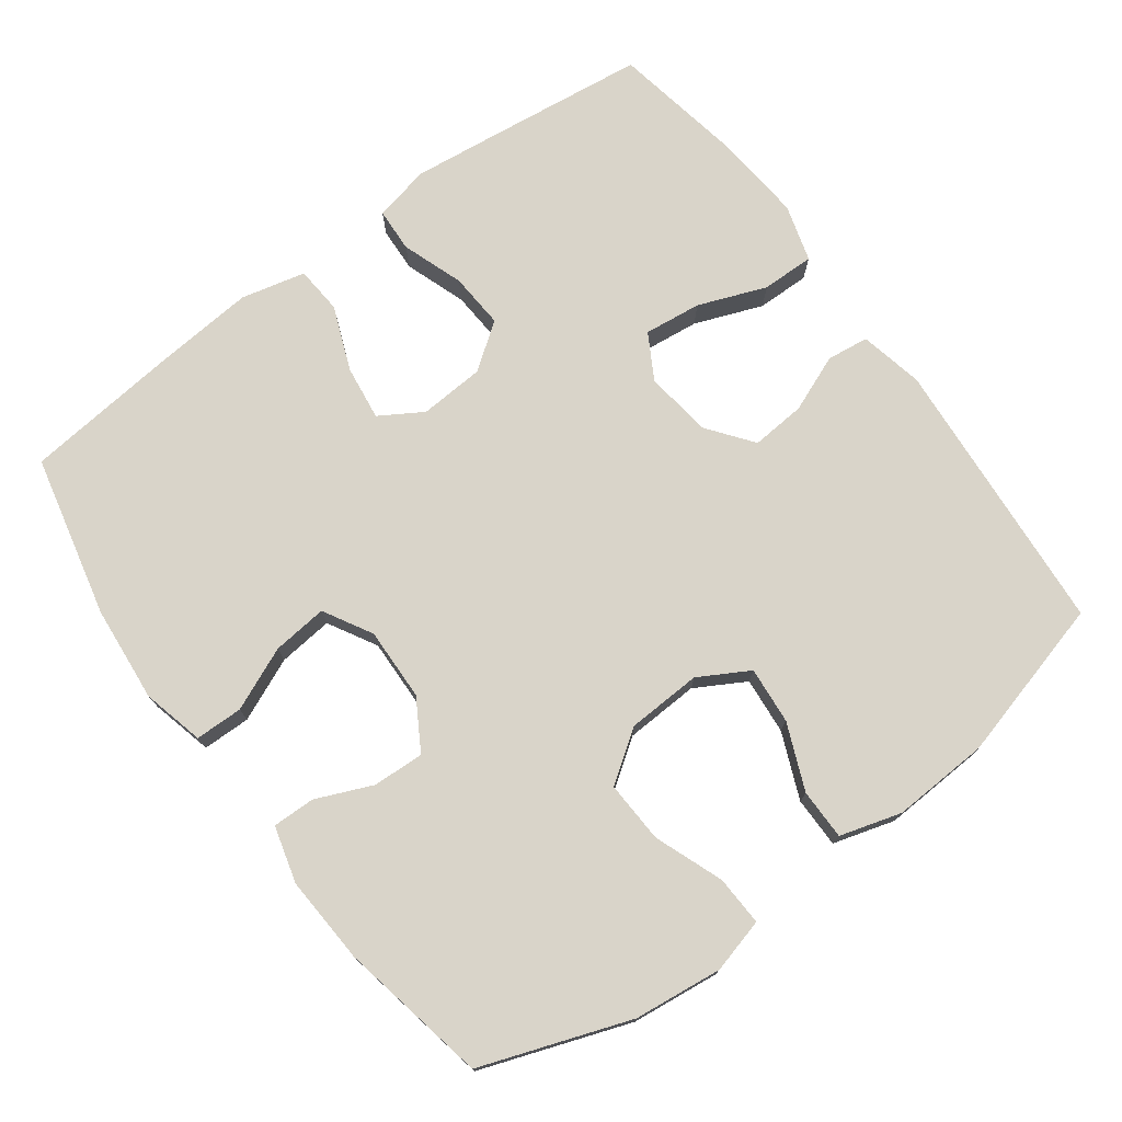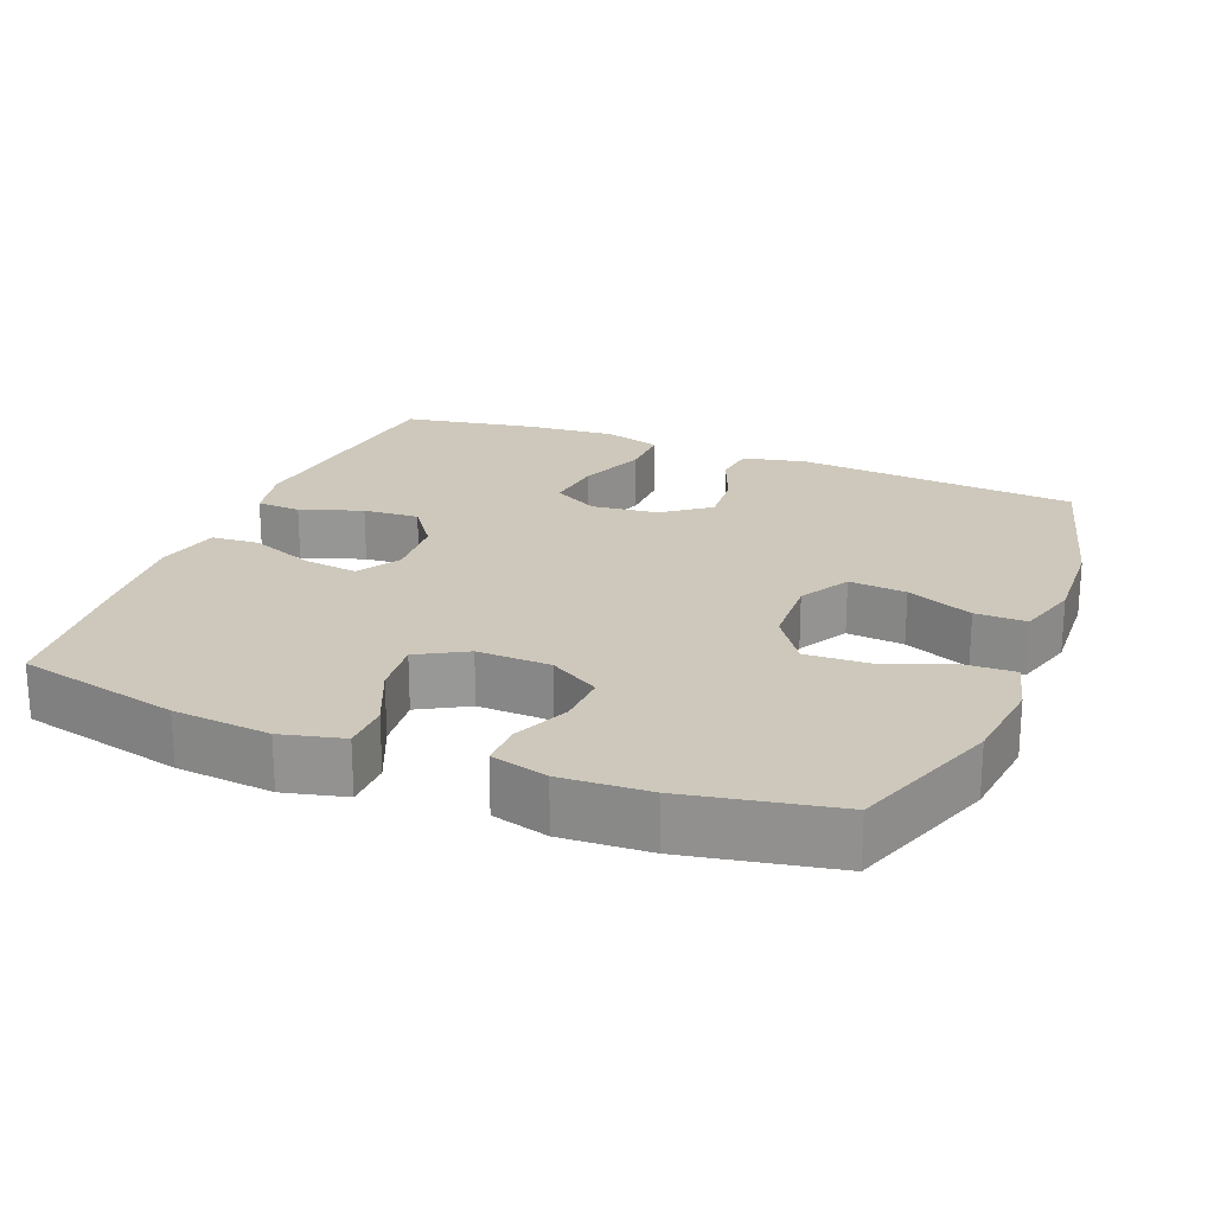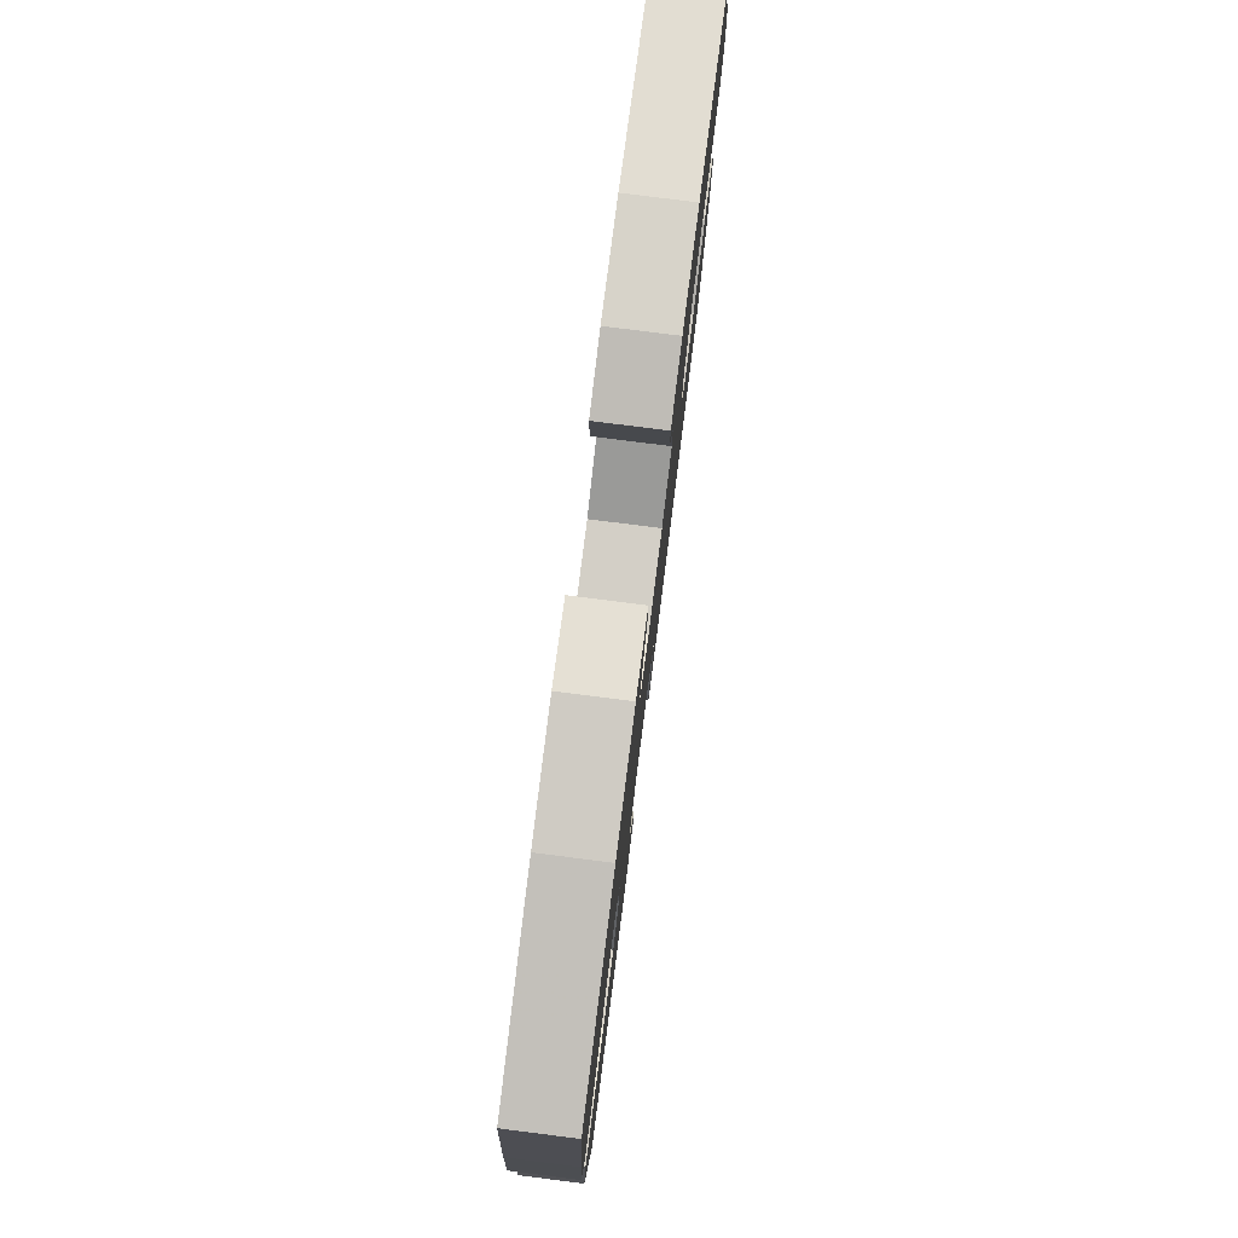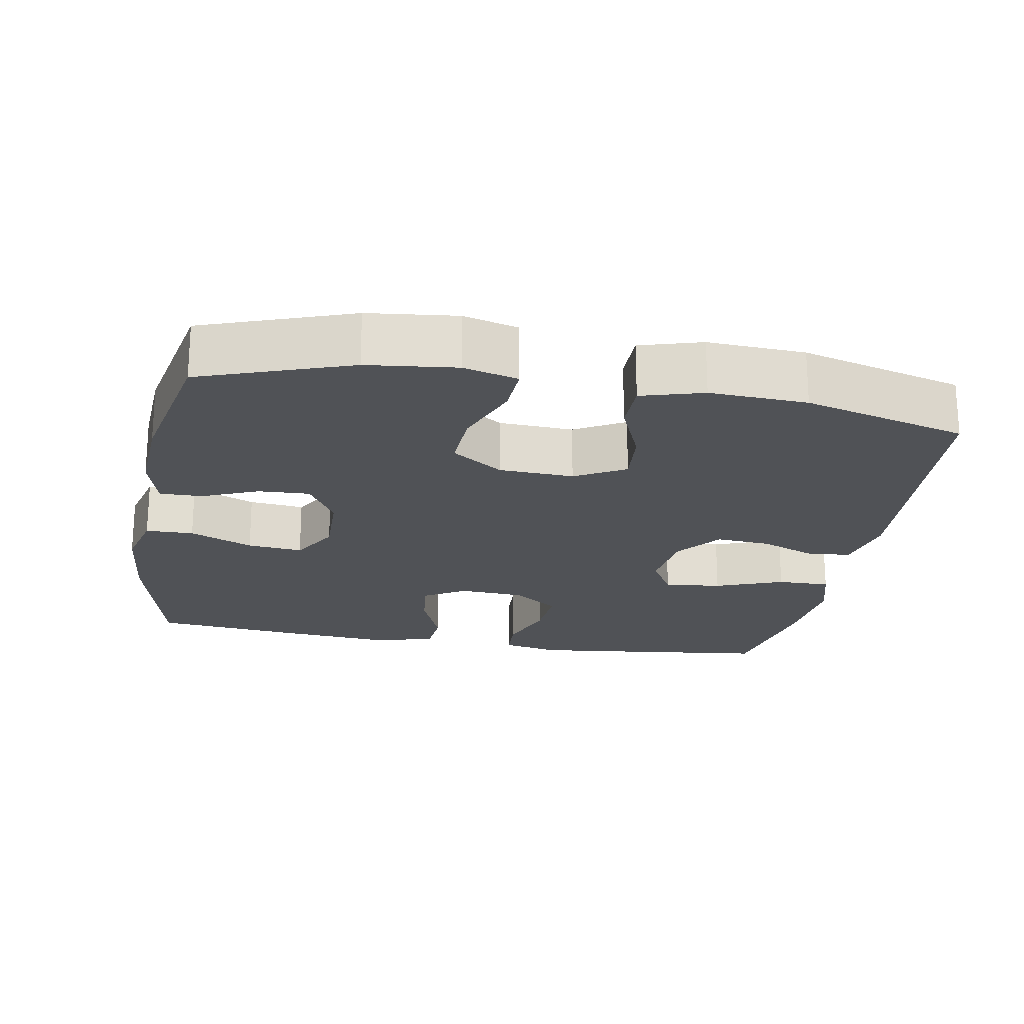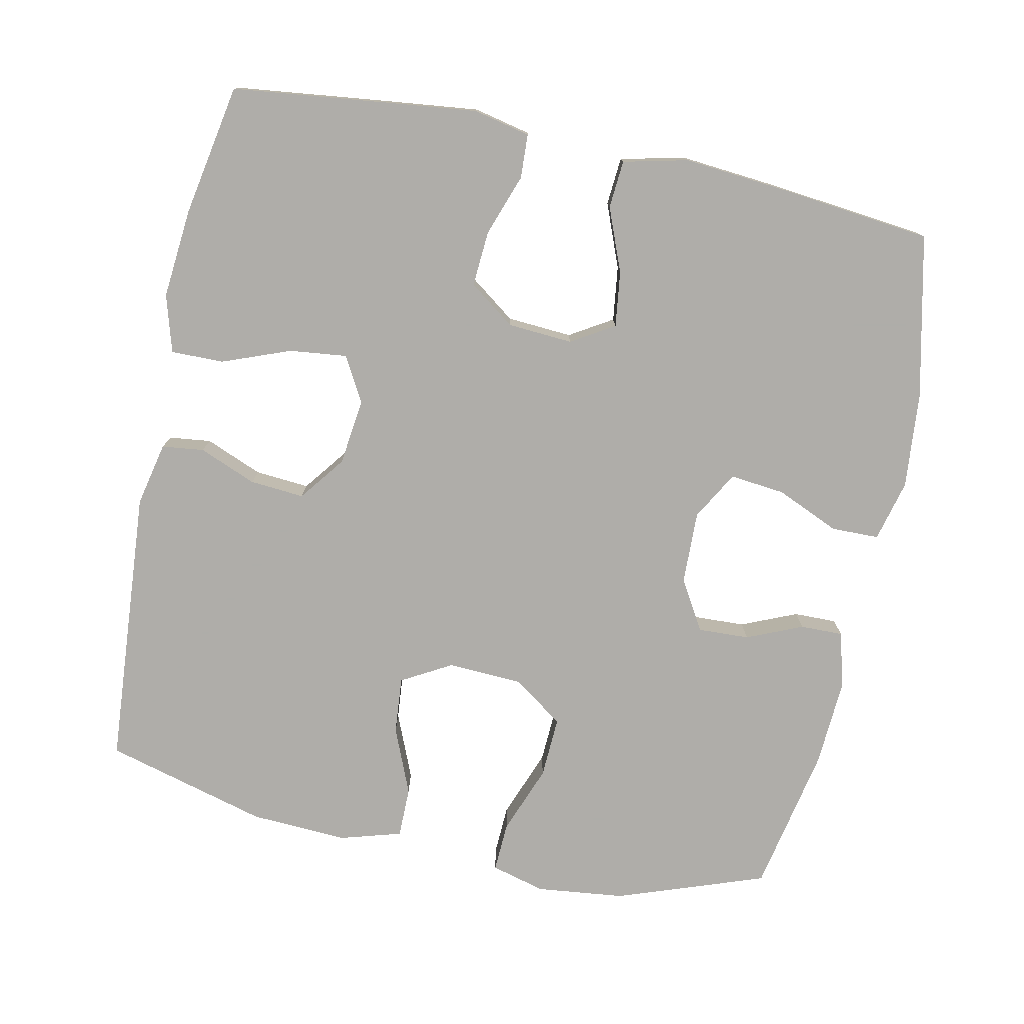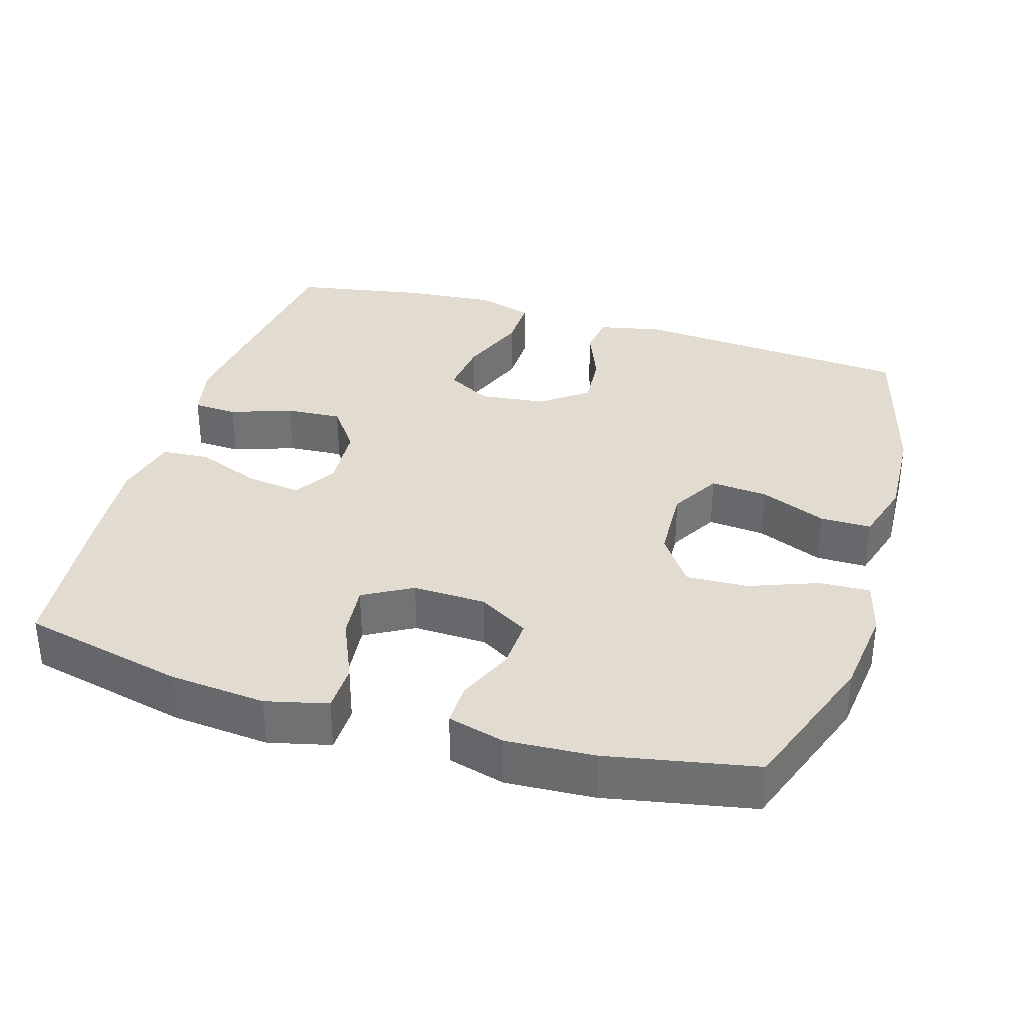
<metadata>
{"format":"obj","ext":"obj","renderer":"f3d","projection":"perspective","resolution":1024,"background":"white","views":[{"elev":74.9,"azim":53.6,"up":"+Y"},{"elev":22.0,"azim":21.9,"up":"+Y"},{"elev":79.7,"azim":-82.8,"up":"+Z"},{"elev":-20.9,"azim":79.8,"up":"+Y"},{"elev":-77.2,"azim":-101.9,"up":"+Y"},{"elev":34.4,"azim":16.9,"up":"+Y"}]}
</metadata>
<code>
v -0.5 0.07 -0.5
v -0.526 0.07 -0.283
v -0.54 0.07 -0.161
v -0.523 0.07 -0.083
v -0.462 0.07 -0.08
v -0.377 0.07 -0.11
v -0.3 0.07 -0.115
v -0.254 0.07 -0.052
v -0.248 0.07 0.038
v -0.284 0.07 0.097
v -0.36 0.07 0.087
v -0.448 0.07 0.052
v -0.514 0.07 0.057
v -0.535 0.07 0.146
v -0.523 0.07 0.284
v -0.5 0.07 0.5
v -0.276 0.07 0.551
v -0.143 0.07 0.563
v -0.058 0.07 0.542
v -0.057 0.07 0.476
v -0.095 0.07 0.389
v -0.103 0.07 0.313
v -0.036 0.07 0.275
v 0.065 0.07 0.278
v 0.134 0.07 0.319
v 0.131 0.07 0.39
v 0.098 0.07 0.467
v 0.097 0.07 0.526
v 0.175 0.07 0.547
v 0.296 0.07 0.54
v 0.5 0.07 0.5
v 0.573 0.07 0.295
v 0.587 0.07 0.173
v 0.567 0.07 0.098
v 0.498 0.07 0.101
v 0.403 0.07 0.137
v 0.318 0.07 0.141
v 0.269 0.07 0.071
v 0.264 0.07 -0.032
v 0.303 0.07 -0.101
v 0.382 0.07 -0.094
v 0.473 0.07 -0.056
v 0.543 0.07 -0.056
v 0.568 0.07 -0.141
v 0.561 0.07 -0.275
v 0.5 0.07 -0.5
v 0.113 0.07 -0.53
v 0.025 0.07 -0.511
v 0.018 0.07 -0.453
v 0.05 0.07 -0.374
v 0.056 0.07 -0.299
v -0.007 0.07 -0.251
v -0.099 0.07 -0.24
v -0.161 0.07 -0.275
v -0.152 0.07 -0.354
v -0.116 0.07 -0.448
v -0.115 0.07 -0.521
v -0.194 0.07 -0.544
v -0.318 0.07 -0.533
v -0.5 0 -0.5
v -0.526 0 -0.283
v -0.54 0 -0.161
v -0.523 0 -0.083
v -0.462 0 -0.08
v -0.377 0 -0.11
v -0.3 0 -0.115
v -0.254 0 -0.052
v -0.248 0 0.038
v -0.284 0 0.097
v -0.36 0 0.087
v -0.448 0 0.052
v -0.514 0 0.057
v -0.535 0 0.146
v -0.523 0 0.284
v -0.5 0 0.5
v -0.276 0 0.551
v -0.143 0 0.563
v -0.058 0 0.542
v -0.057 0 0.476
v -0.095 0 0.389
v -0.103 0 0.313
v -0.036 0 0.275
v 0.065 0 0.278
v 0.134 0 0.319
v 0.131 0 0.39
v 0.098 0 0.467
v 0.097 0 0.526
v 0.175 0 0.547
v 0.296 0 0.54
v 0.5 0 0.5
v 0.573 0 0.295
v 0.587 0 0.173
v 0.567 0 0.098
v 0.498 0 0.101
v 0.403 0 0.137
v 0.318 0 0.141
v 0.269 0 0.071
v 0.264 0 -0.032
v 0.303 0 -0.101
v 0.382 0 -0.094
v 0.473 0 -0.056
v 0.543 0 -0.056
v 0.568 0 -0.141
v 0.561 0 -0.275
v 0.5 0 -0.5
v 0.113 0 -0.53
v 0.025 0 -0.511
v 0.018 0 -0.453
v 0.05 0 -0.374
v 0.056 0 -0.299
v -0.007 0 -0.251
v -0.099 0 -0.24
v -0.161 0 -0.275
v -0.152 0 -0.354
v -0.116 0 -0.448
v -0.115 0 -0.521
v -0.194 0 -0.544
v -0.318 0 -0.533
f 55 56 57 58
f 54 55 58 59
f 47 48 49 50
f 47 50 51
f 46 47 51
f 45 46 51 52
f 41 42 43 44
f 40 41 44 45
f 33 34 35 36
f 33 36 37
f 32 33 37
f 31 32 37
f 30 31 37 38
f 26 27 28 29
f 25 26 29 30
f 18 19 20 21
f 18 21 22
f 17 18 22
f 16 17 22
f 15 16 22 23
f 11 12 13 14
f 10 11 14 15
f 3 4 5 6
f 3 6 7
f 2 3 7
f 54 59 1 2
f 53 54 2 7
f 40 45 52 53
f 39 40 53 7
f 38 39 7 8
f 25 30 38
f 24 25 38 8
f 23 24 8 9
f 10 15 23
f 9 10 23
f 117 116 115 114
f 118 117 114 113
f 109 108 107 106
f 110 109 106
f 110 106 105
f 111 110 105 104
f 103 102 101 100
f 104 103 100 99
f 95 94 93 92
f 96 95 92
f 96 92 91
f 96 91 90
f 97 96 90 89
f 88 87 86 85
f 89 88 85 84
f 80 79 78 77
f 81 80 77
f 81 77 76
f 81 76 75
f 82 81 75 74
f 73 72 71 70
f 74 73 70 69
f 65 64 63 62
f 66 65 62
f 66 62 61
f 61 60 118 113
f 66 61 113 112
f 112 111 104 99
f 66 112 99 98
f 67 66 98 97
f 97 89 84
f 67 97 84 83
f 68 67 83 82
f 82 74 69
f 82 69 68
f 1 60 61 2
f 2 61 62 3
f 3 62 63 4
f 4 63 64 5
f 5 64 65 6
f 6 65 66 7
f 7 66 67 8
f 8 67 68 9
f 9 68 69 10
f 10 69 70 11
f 11 70 71 12
f 12 71 72 13
f 13 72 73 14
f 14 73 74 15
f 15 74 75 16
f 16 75 76 17
f 17 76 77 18
f 18 77 78 19
f 19 78 79 20
f 20 79 80 21
f 21 80 81 22
f 22 81 82 23
f 23 82 83 24
f 24 83 84 25
f 25 84 85 26
f 26 85 86 27
f 27 86 87 28
f 28 87 88 29
f 29 88 89 30
f 30 89 90 31
f 31 90 91 32
f 32 91 92 33
f 33 92 93 34
f 34 93 94 35
f 35 94 95 36
f 36 95 96 37
f 37 96 97 38
f 38 97 98 39
f 39 98 99 40
f 40 99 100 41
f 41 100 101 42
f 42 101 102 43
f 43 102 103 44
f 44 103 104 45
f 45 104 105 46
f 46 105 106 47
f 47 106 107 48
f 48 107 108 49
f 49 108 109 50
f 50 109 110 51
f 51 110 111 52
f 52 111 112 53
f 53 112 113 54
f 54 113 114 55
f 55 114 115 56
f 56 115 116 57
f 57 116 117 58
f 58 117 118 59
f 59 118 60 1

</code>
